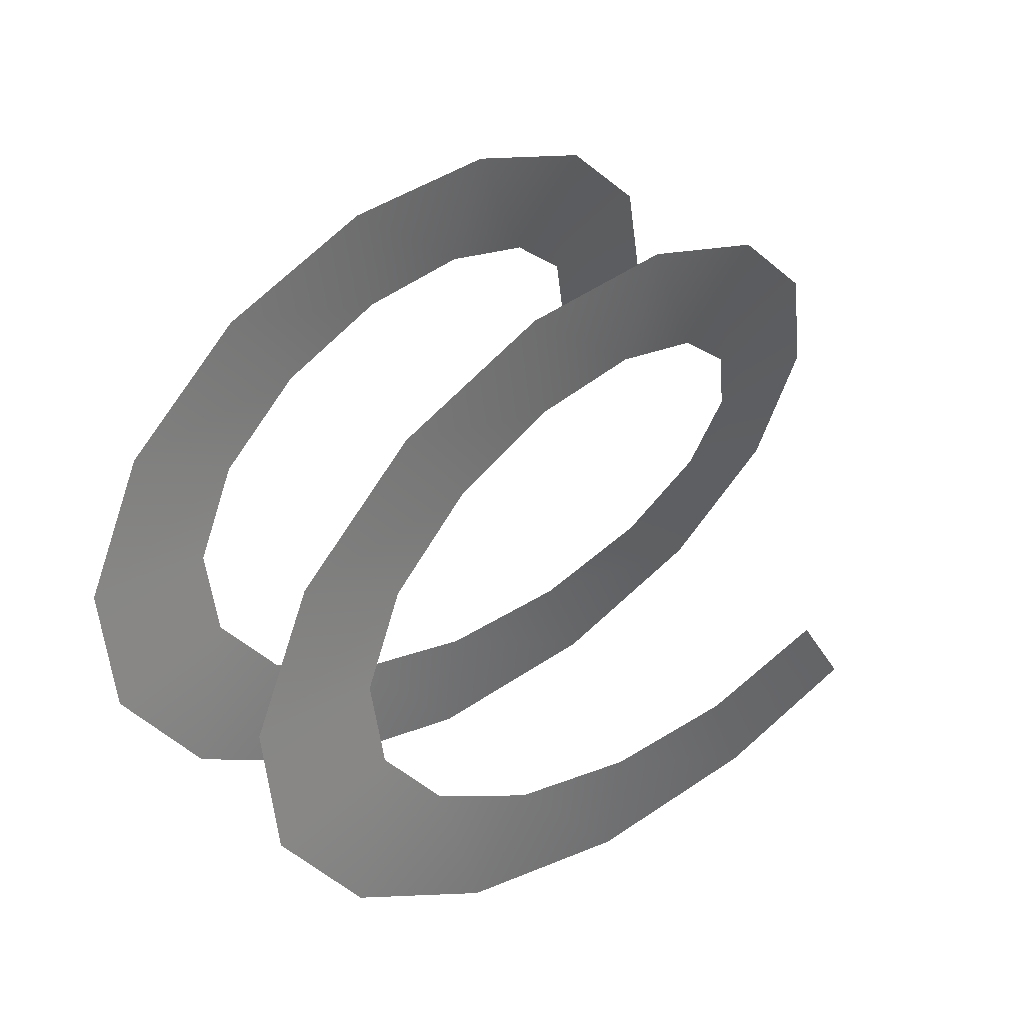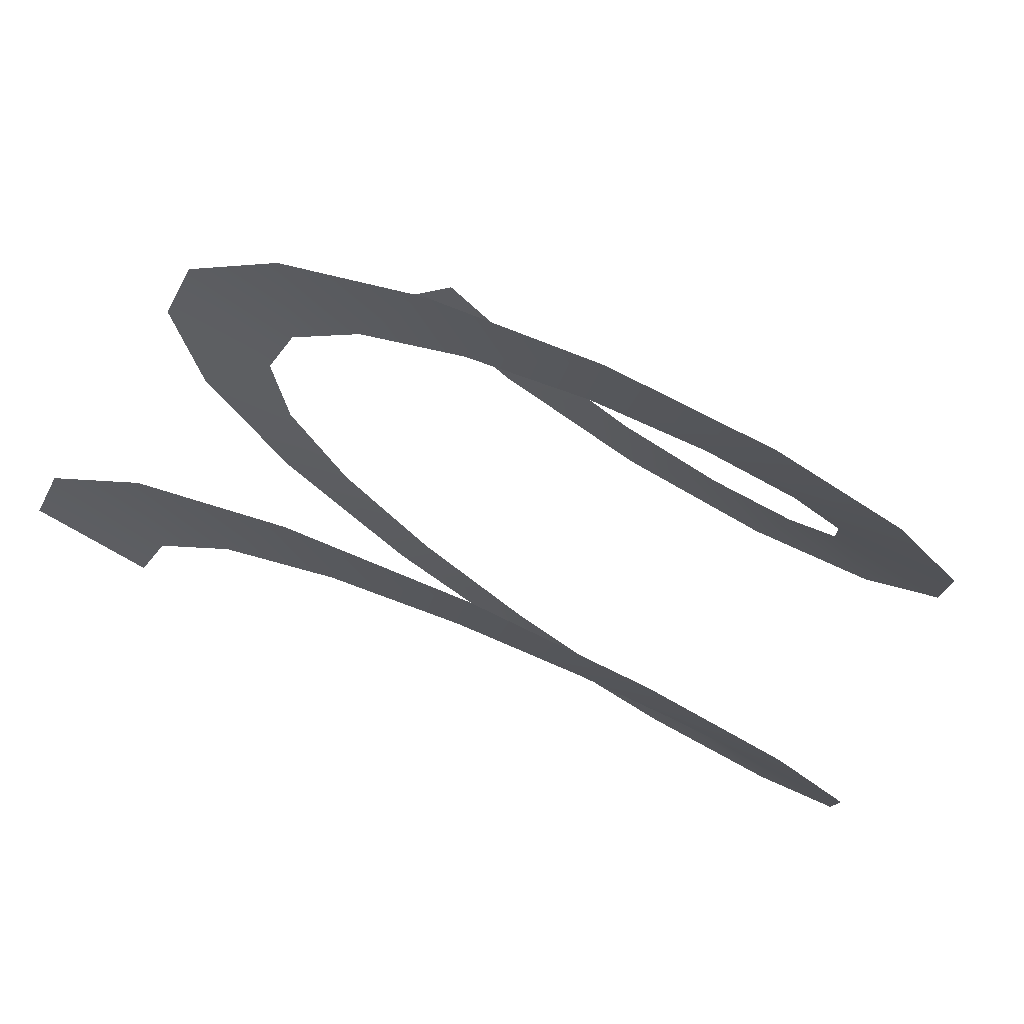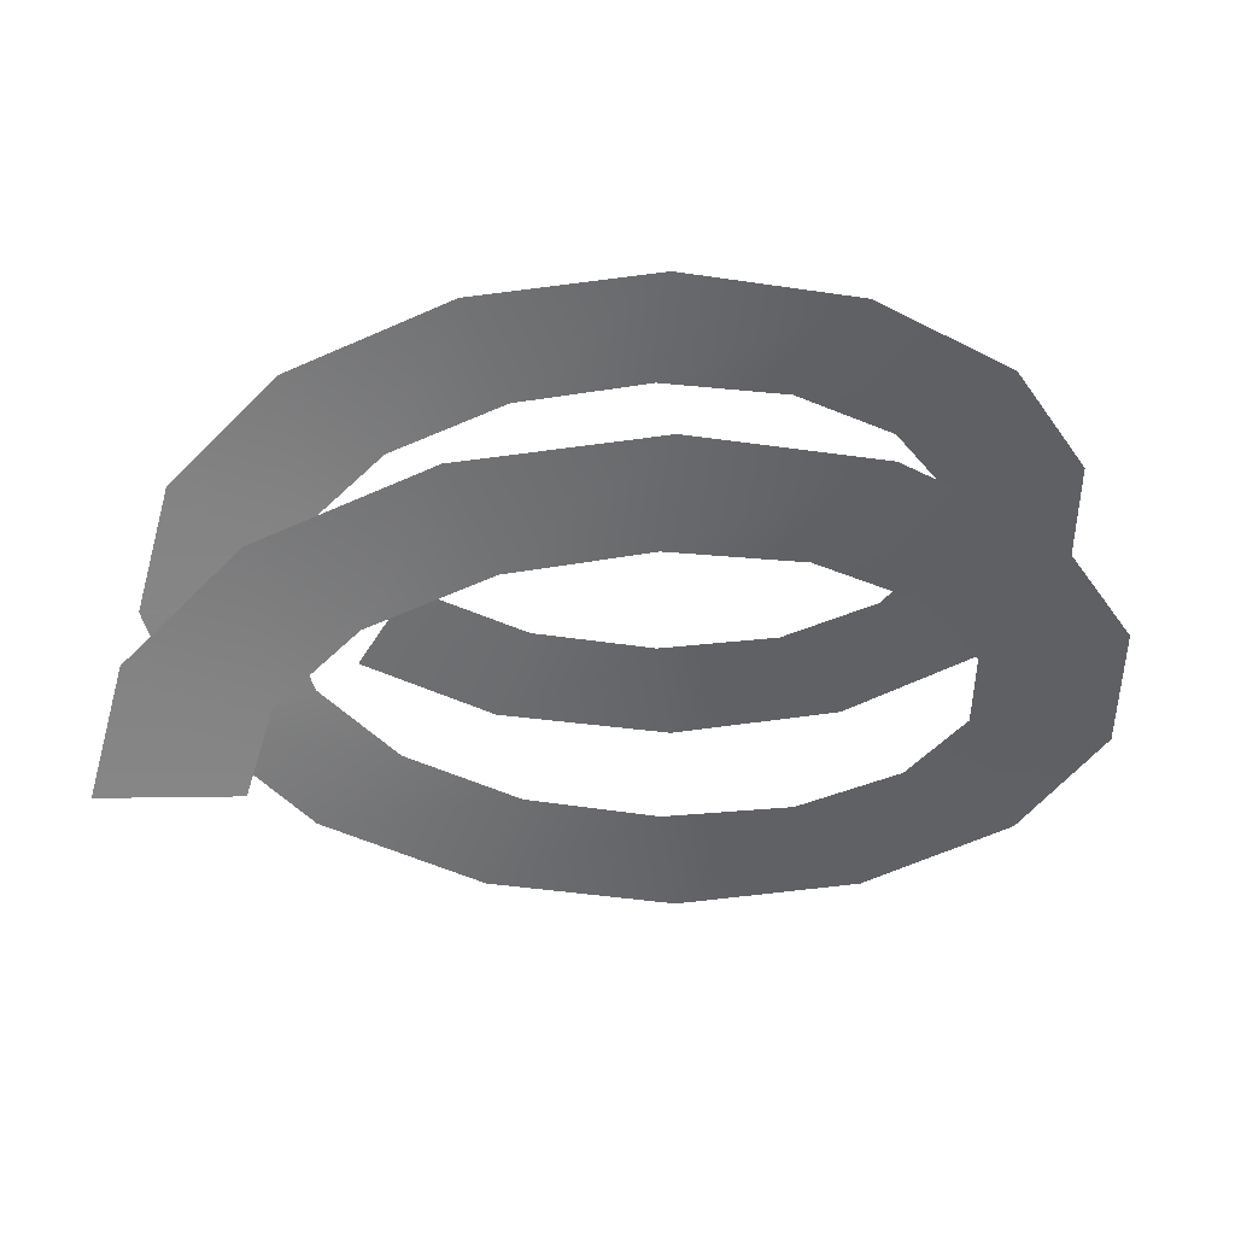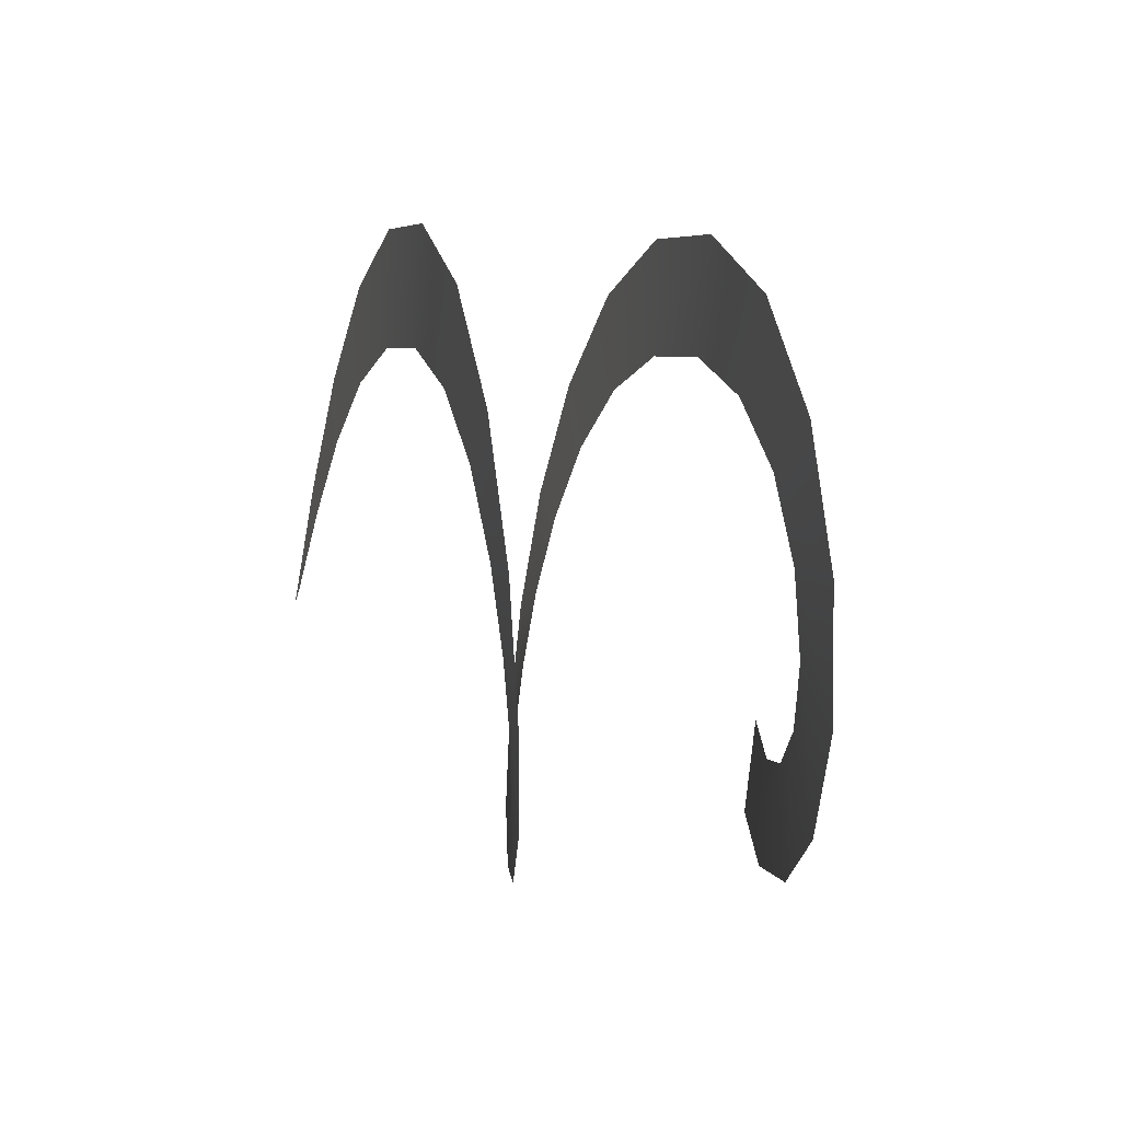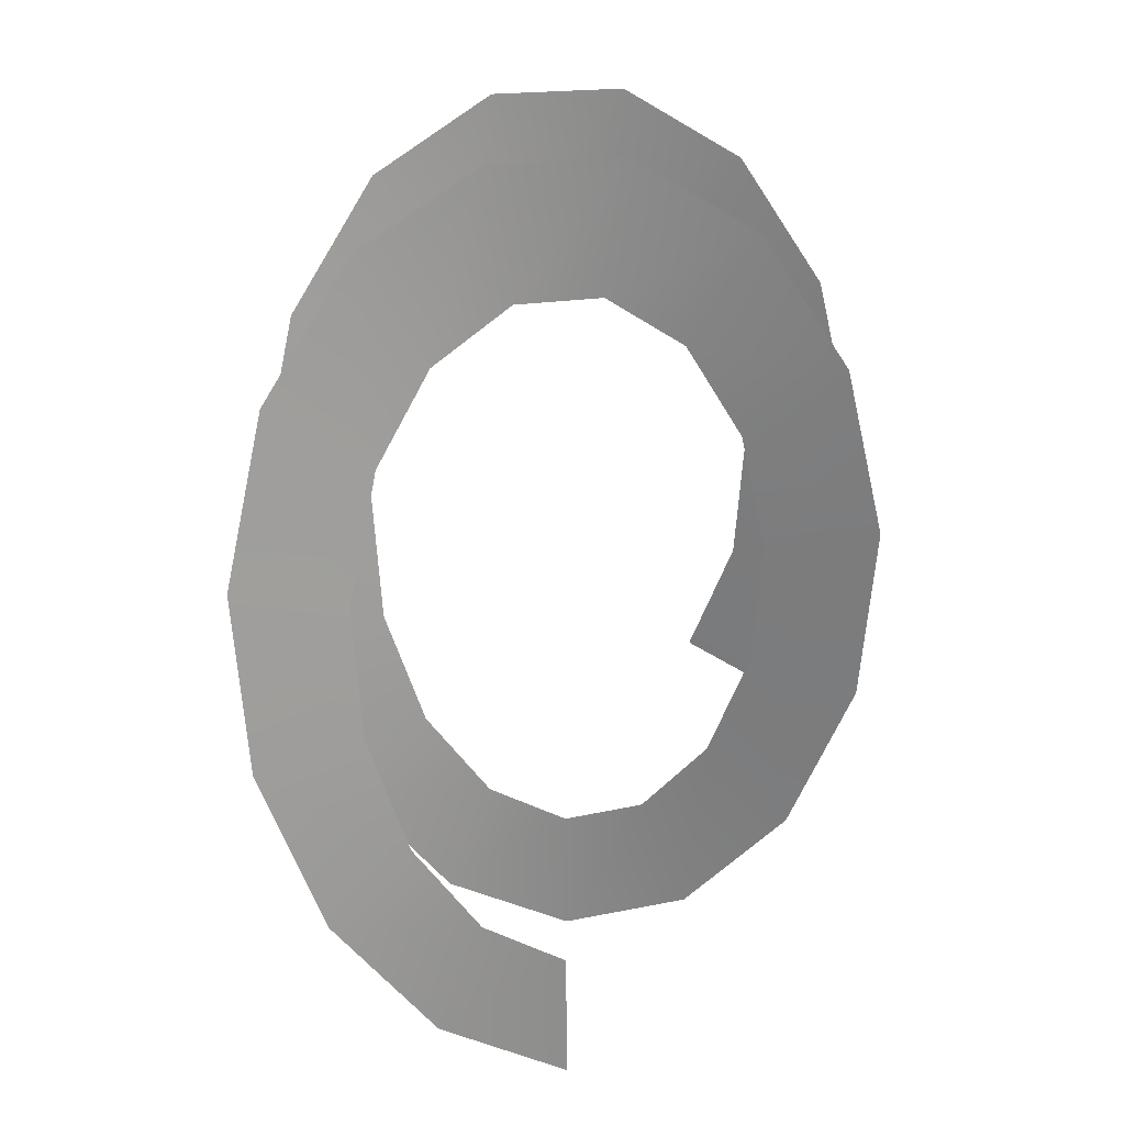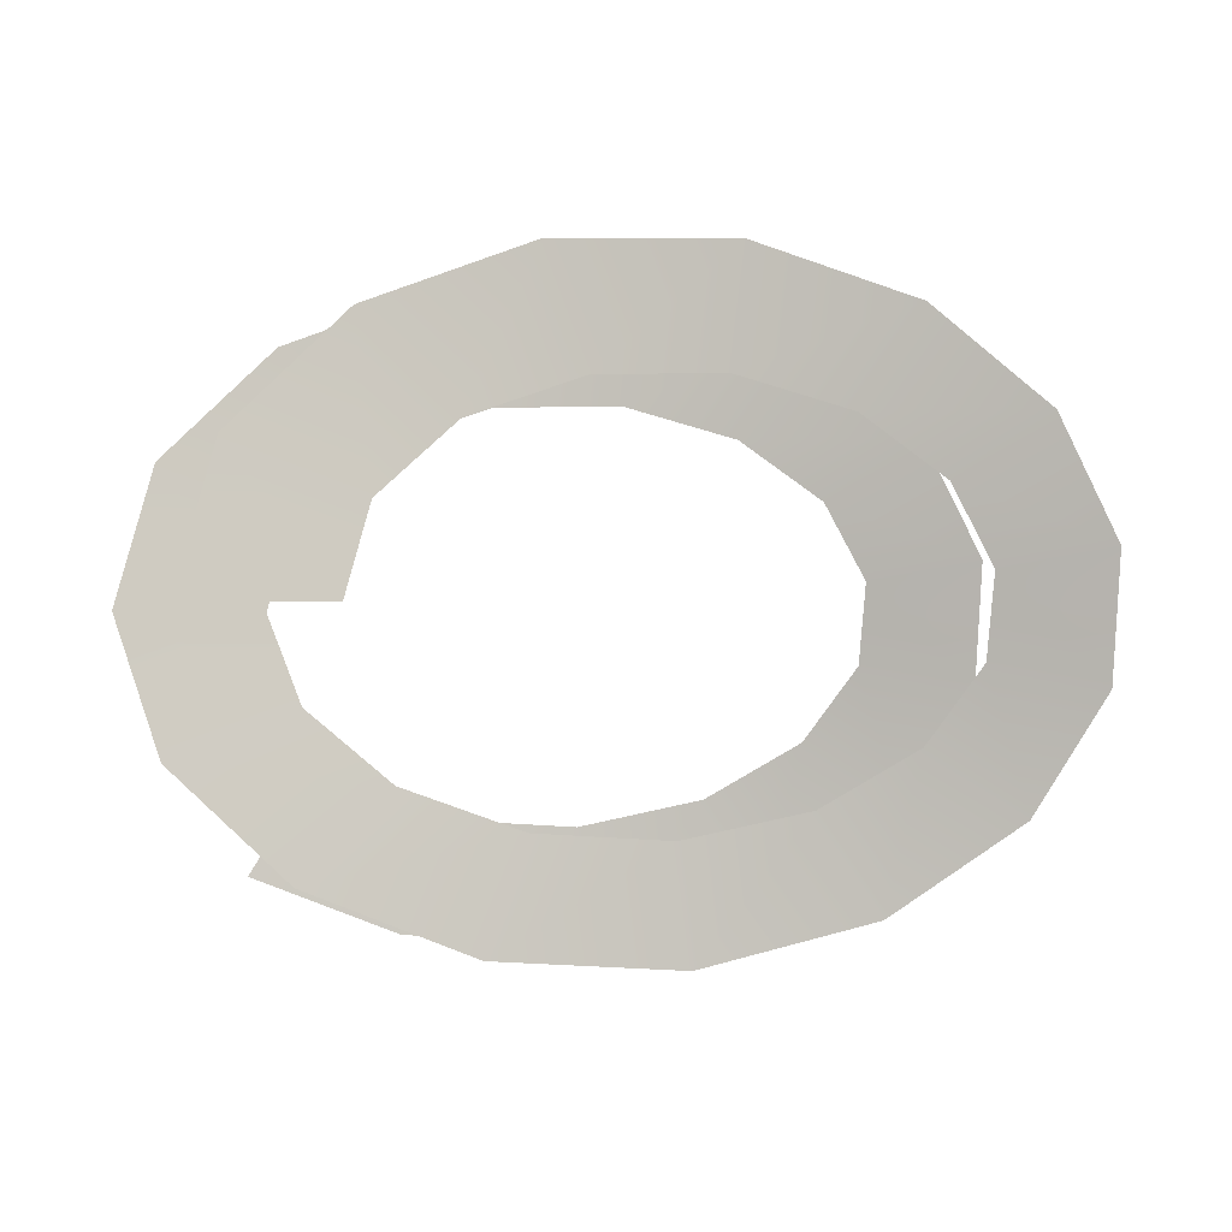
<metadata>
{"format":"obj","ext":"obj","renderer":"f3d","projection":"perspective","resolution":1024,"background":"white","views":[{"elev":38.9,"azim":136.9,"up":"+Z"},{"elev":73.5,"azim":29.0,"up":"+Z"},{"elev":-53.0,"azim":0.9,"up":"+Y"},{"elev":-6.8,"azim":81.8,"up":"+Z"},{"elev":-64.9,"azim":90.6,"up":"+Y"},{"elev":-1.8,"azim":-20.4,"up":"+Z"}]}
</metadata>
<code>
g default
v 171.3 -8.373 -300
v 151.2 -8.373 -300
v 175.5 -5.707 -287.6
v 157.2 -5.707 -280.5
v 187.4 -3.04 -277.4
v 173.9 -3.04 -264.4
v 204.8 -0.3733 -271
v 198.7 -0.3733 -254.4
v 224.9 2.293 -269.7
v 227 2.293 -252.3
v 244 4.96 -273.6
v 254.2 4.96 -258.5
v 259 7.627 -282.1
v 275.4 7.627 -271.8
v 267.2 10.29 -293.7
v 287 10.29 -290
v 267.2 12.96 -306.3
v 287 12.96 -310
v 259 15.63 -317.9
v 275.4 15.63 -328.2
v 244 18.29 -326.4
v 254.2 18.29 -341.6
v 224.9 20.96 -330.3
v 227 20.96 -347.7
v 204.8 23.63 -329
v 198.7 23.63 -345.6
v 187.4 26.29 -322.7
v 173.9 26.29 -335.7
v 175.5 28.96 -312.4
v 157.2 28.96 -319.5
v 171.3 31.63 -300
v 151.2 31.63 -300
v 175.5 34.29 -287.6
v 157.2 34.29 -280.5
v 187.4 36.96 -277.4
v 173.9 36.96 -264.4
v 204.8 39.63 -271
v 198.7 39.63 -254.4
v 224.9 42.29 -269.7
v 227 42.29 -252.3
v 244 44.96 -273.6
v 254.2 44.96 -258.5
v 259 47.63 -282.1
v 275.4 47.63 -271.8
v 267.2 50.29 -293.7
v 287 50.29 -290
v 267.2 52.96 -306.3
v 287 52.96 -310
v 259 55.63 -317.9
v 275.4 55.63 -328.2
v 244 58.29 -326.4
v 254.2 58.29 -341.6
v 224.9 60.96 -330.3
v 227 60.96 -347.7
v 204.8 63.63 -329
v 198.7 63.63 -345.6
v 185.9 66.26 -321.9
v 176.6 66.32 -336.8
g pHelix3
f 1 2 4 3
f 3 4 6 5
f 5 6 8 7
f 7 8 10 9
f 9 10 12 11
f 11 12 14 13
f 13 14 16 15
f 15 16 18 17
f 17 18 20 19
f 19 20 22 21
f 21 22 24 23
f 23 24 26 25
f 25 26 28 27
f 27 28 30 29
f 29 30 32 31
f 31 32 34 33
f 33 34 36 35
f 35 36 38 37
f 37 38 40 39
f 39 40 42 41
f 41 42 44 43
f 43 44 46 45
f 45 46 48 47
f 47 48 50 49
f 49 50 52 51
f 51 52 54 53
f 53 54 56 55
f 55 56 58 57

</code>
